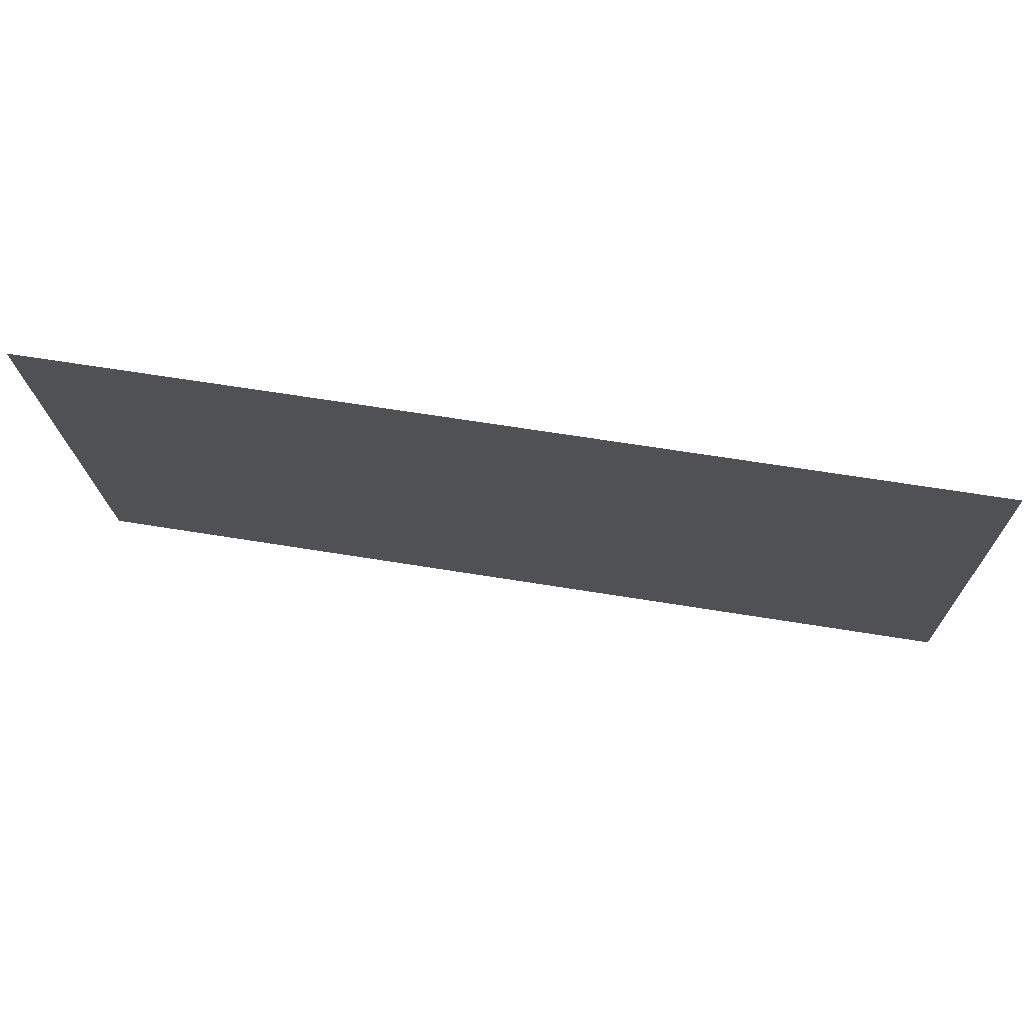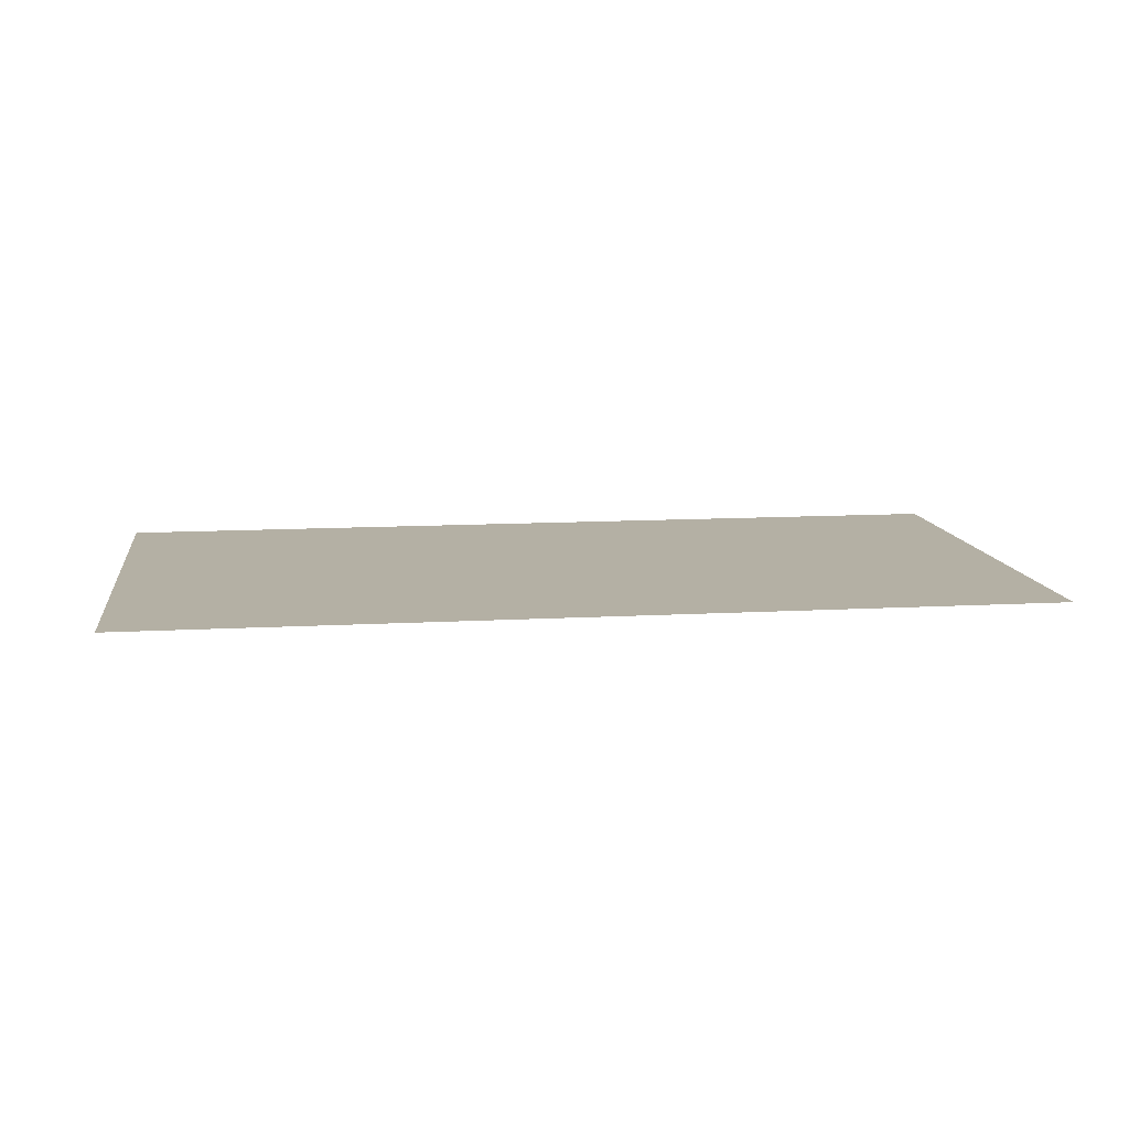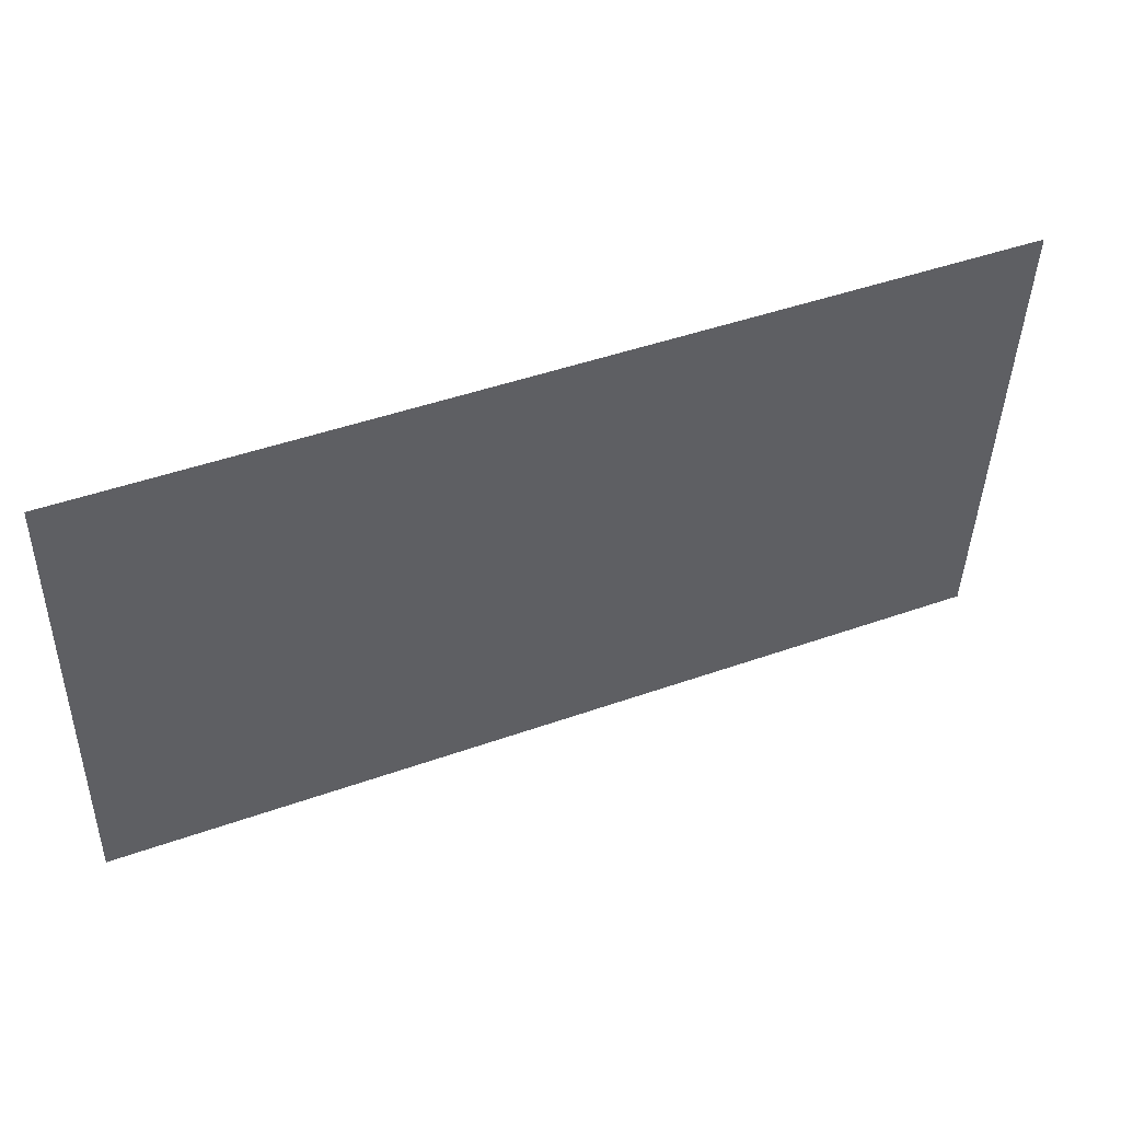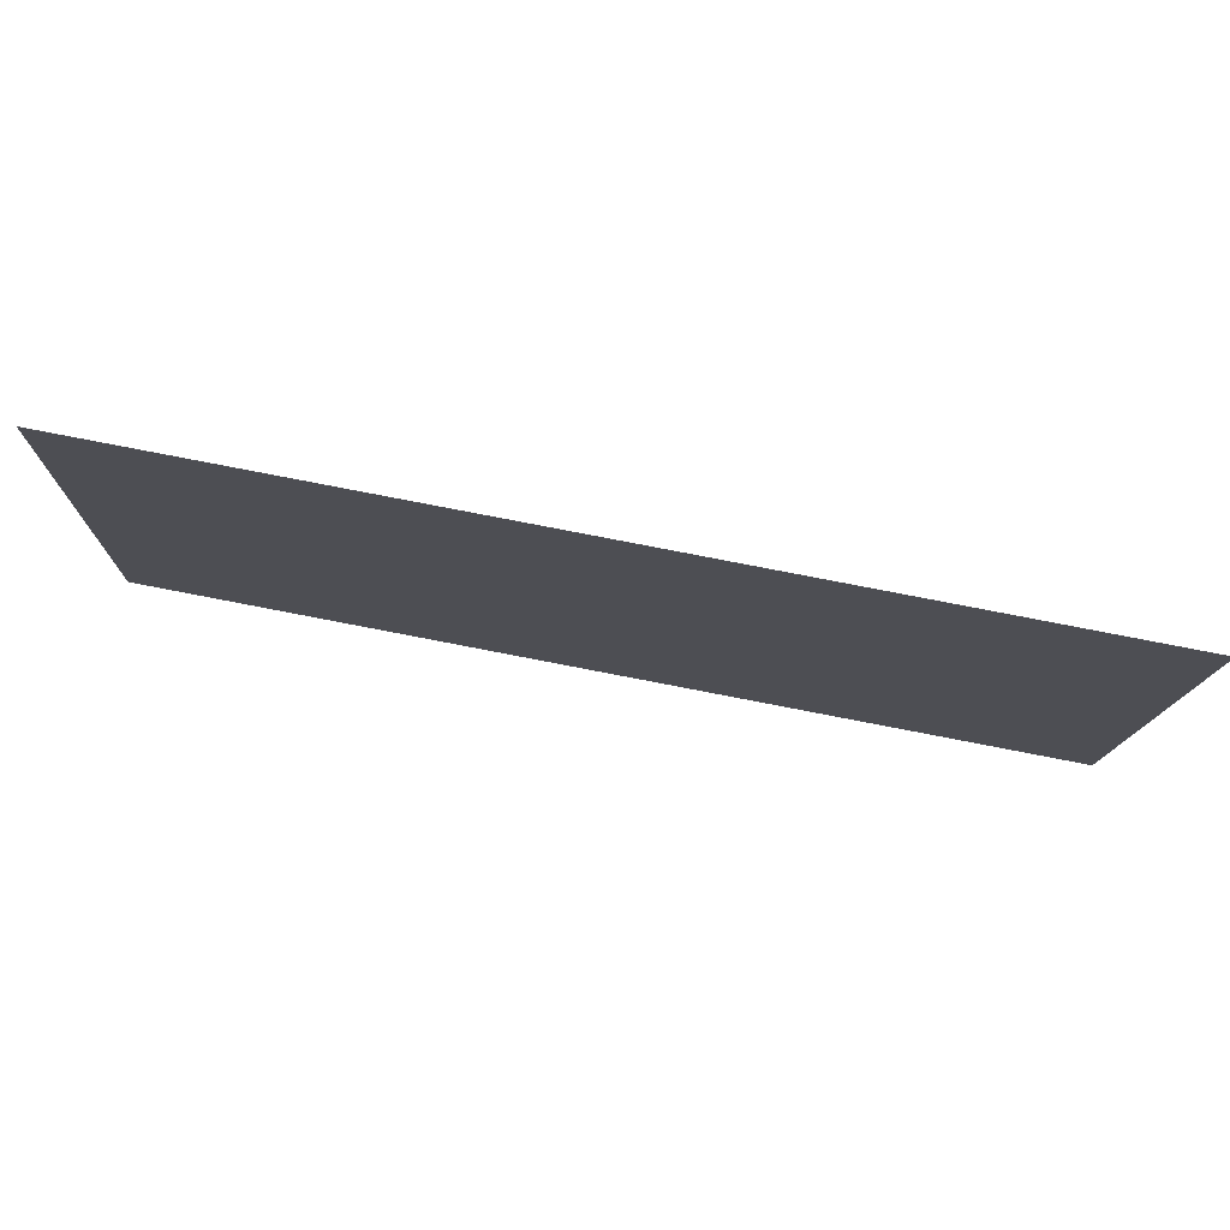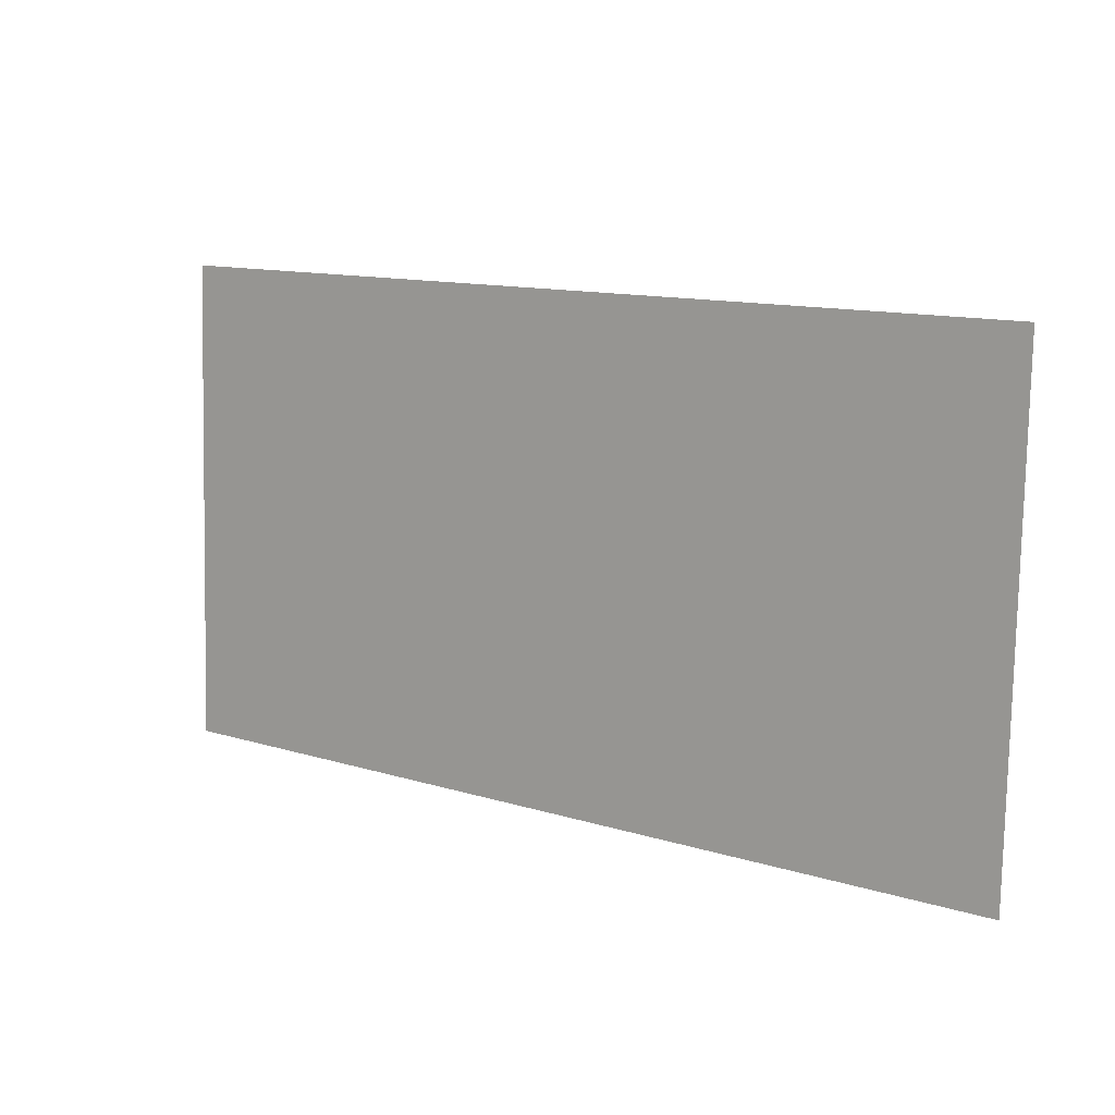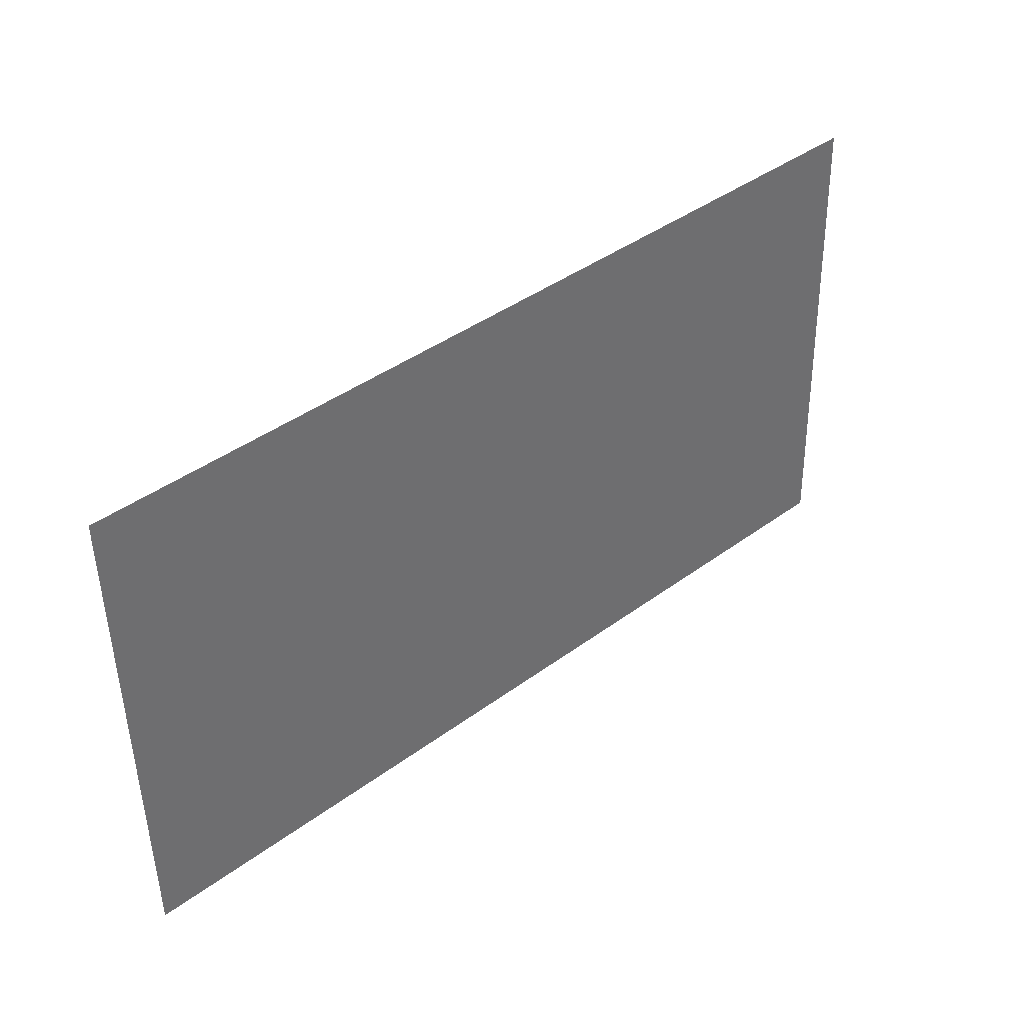
<metadata>
{"format":"obj","ext":"obj","renderer":"f3d","projection":"perspective","resolution":1024,"background":"white","views":[{"elev":72.0,"azim":-170.7,"up":"+Z"},{"elev":11.5,"azim":-6.4,"up":"+Y"},{"elev":49.4,"azim":-22.2,"up":"+Z"},{"elev":76.9,"azim":10.7,"up":"+Z"},{"elev":9.7,"azim":36.5,"up":"+Z"},{"elev":38.6,"azim":137.9,"up":"+Z"}]}
</metadata>
<code>
o fh2-porches-front-standard-x-top
v 22.41 2.25 -217.1
v 3.758 2.25 -216.6
v 4.009 2.25 -206.6
v 22.66 2.25 -207.1
f 1 2 3 4

</code>
